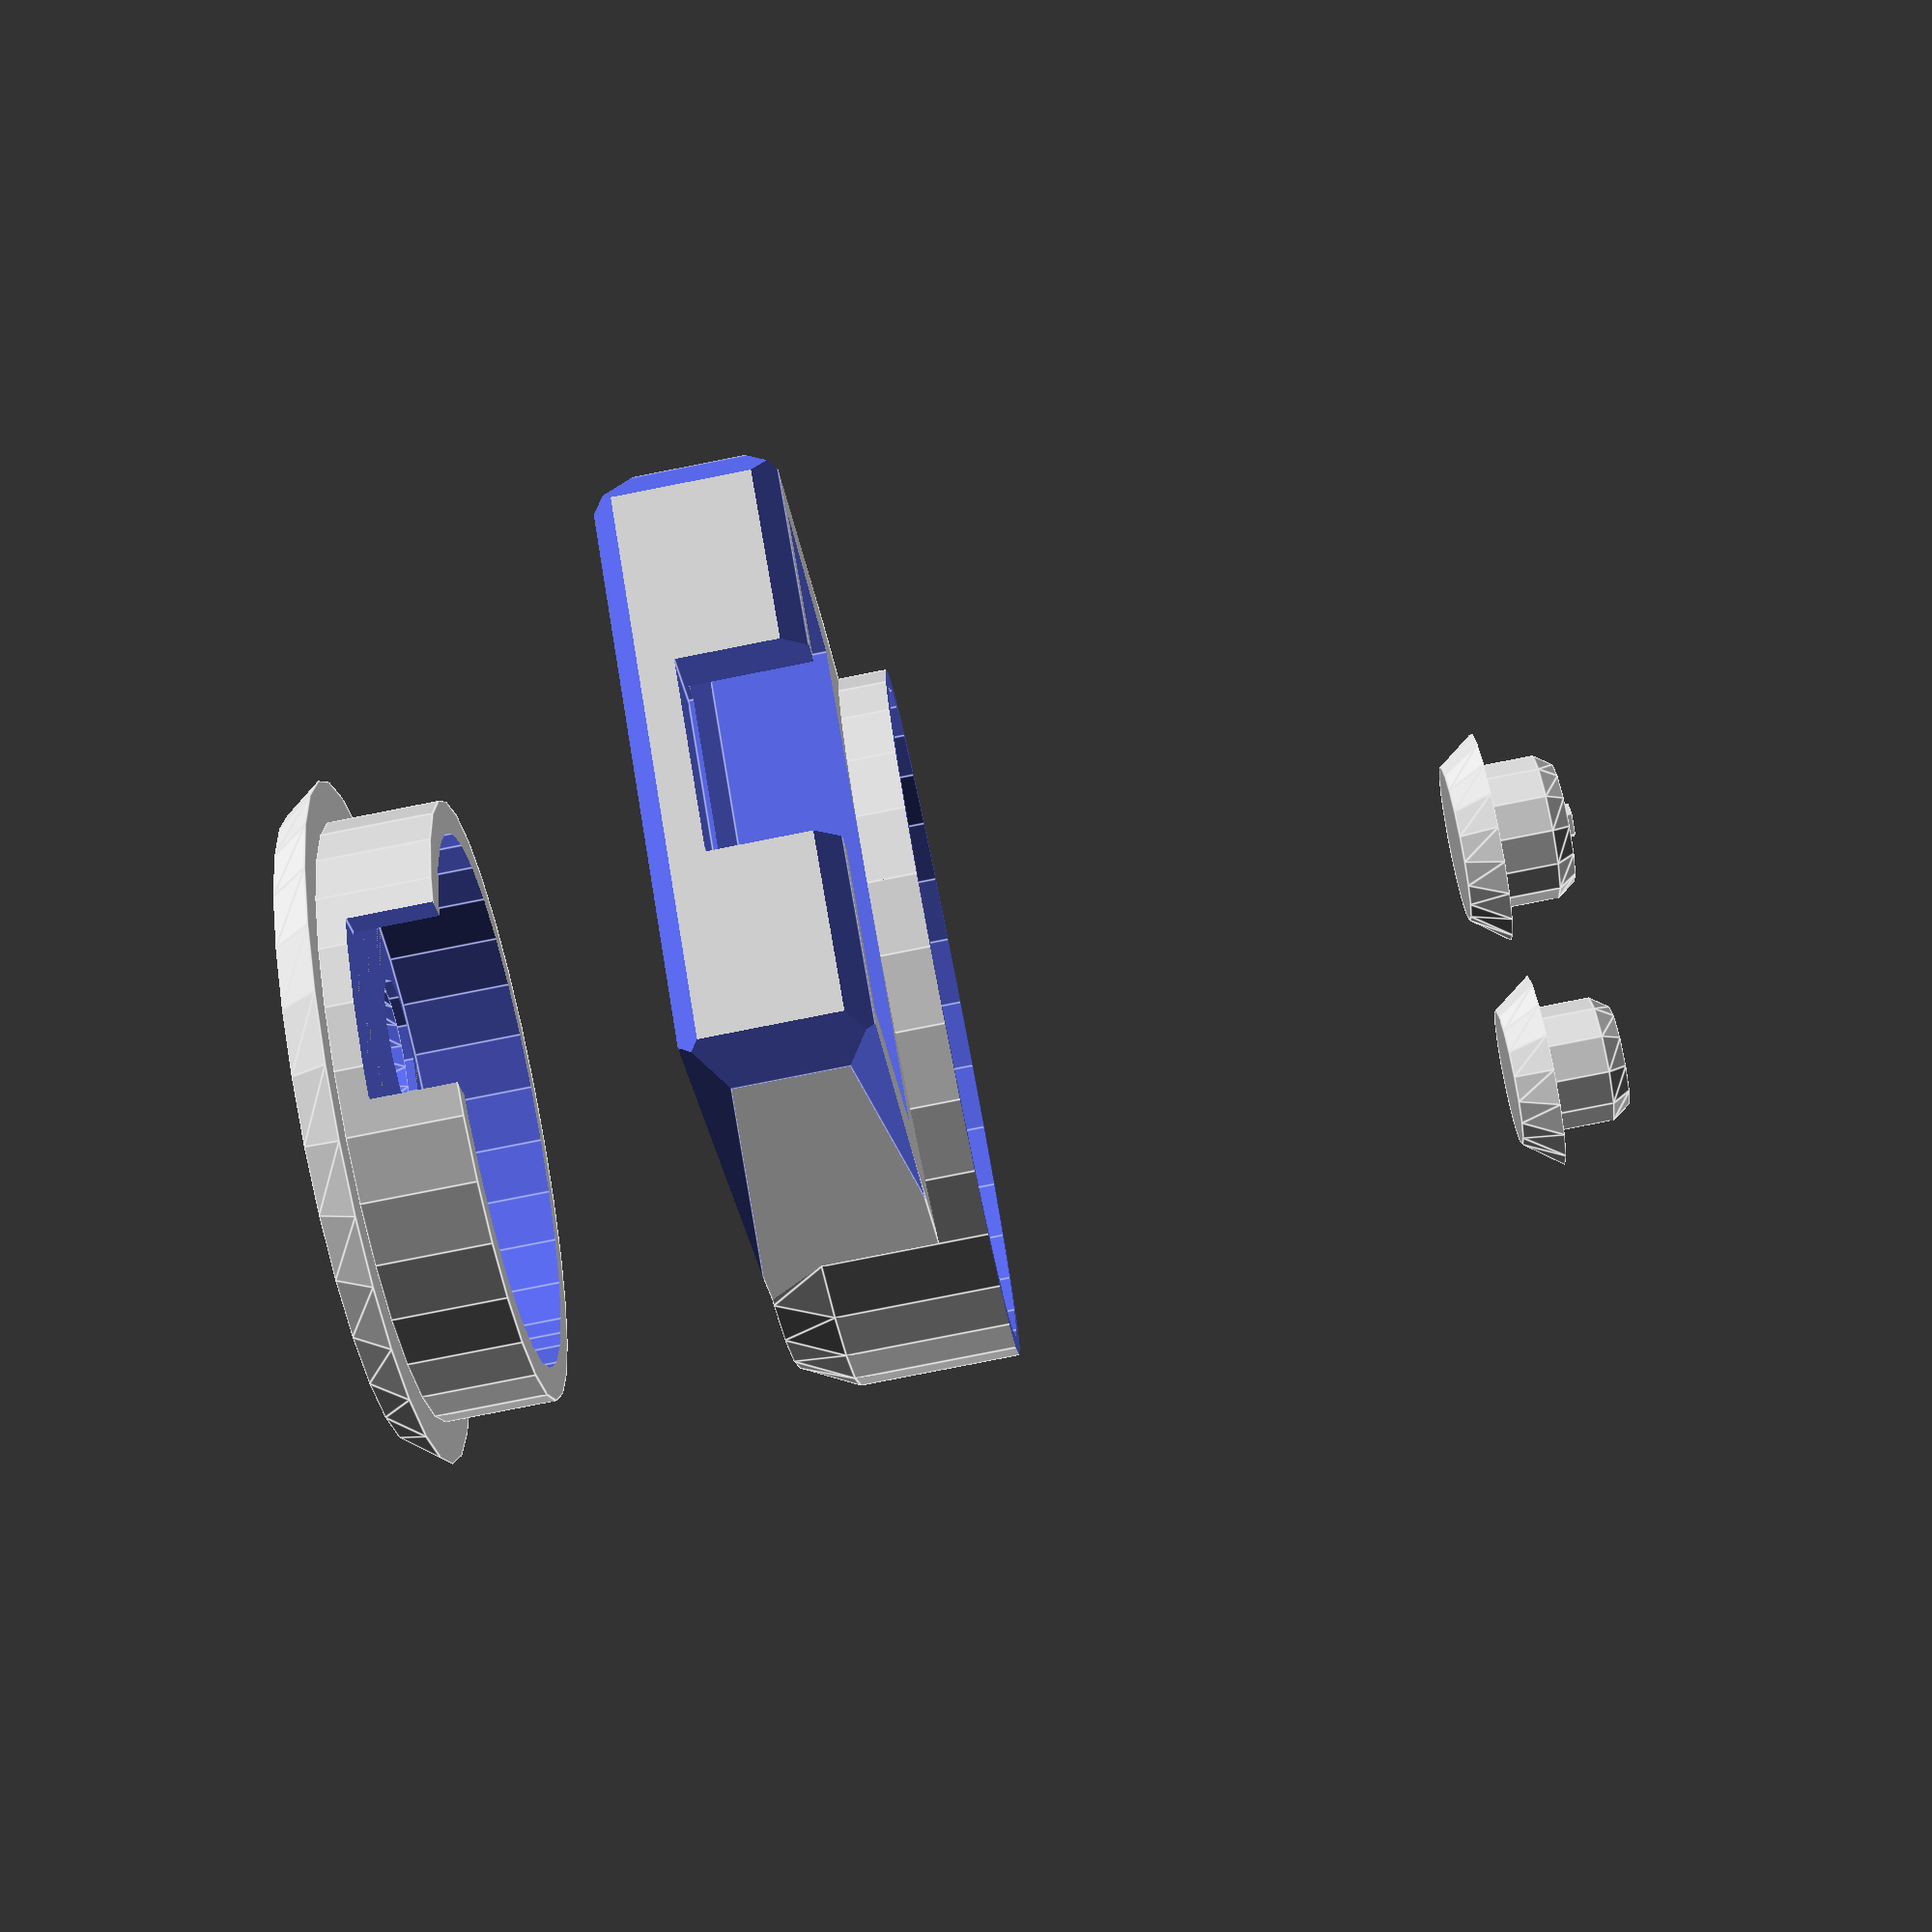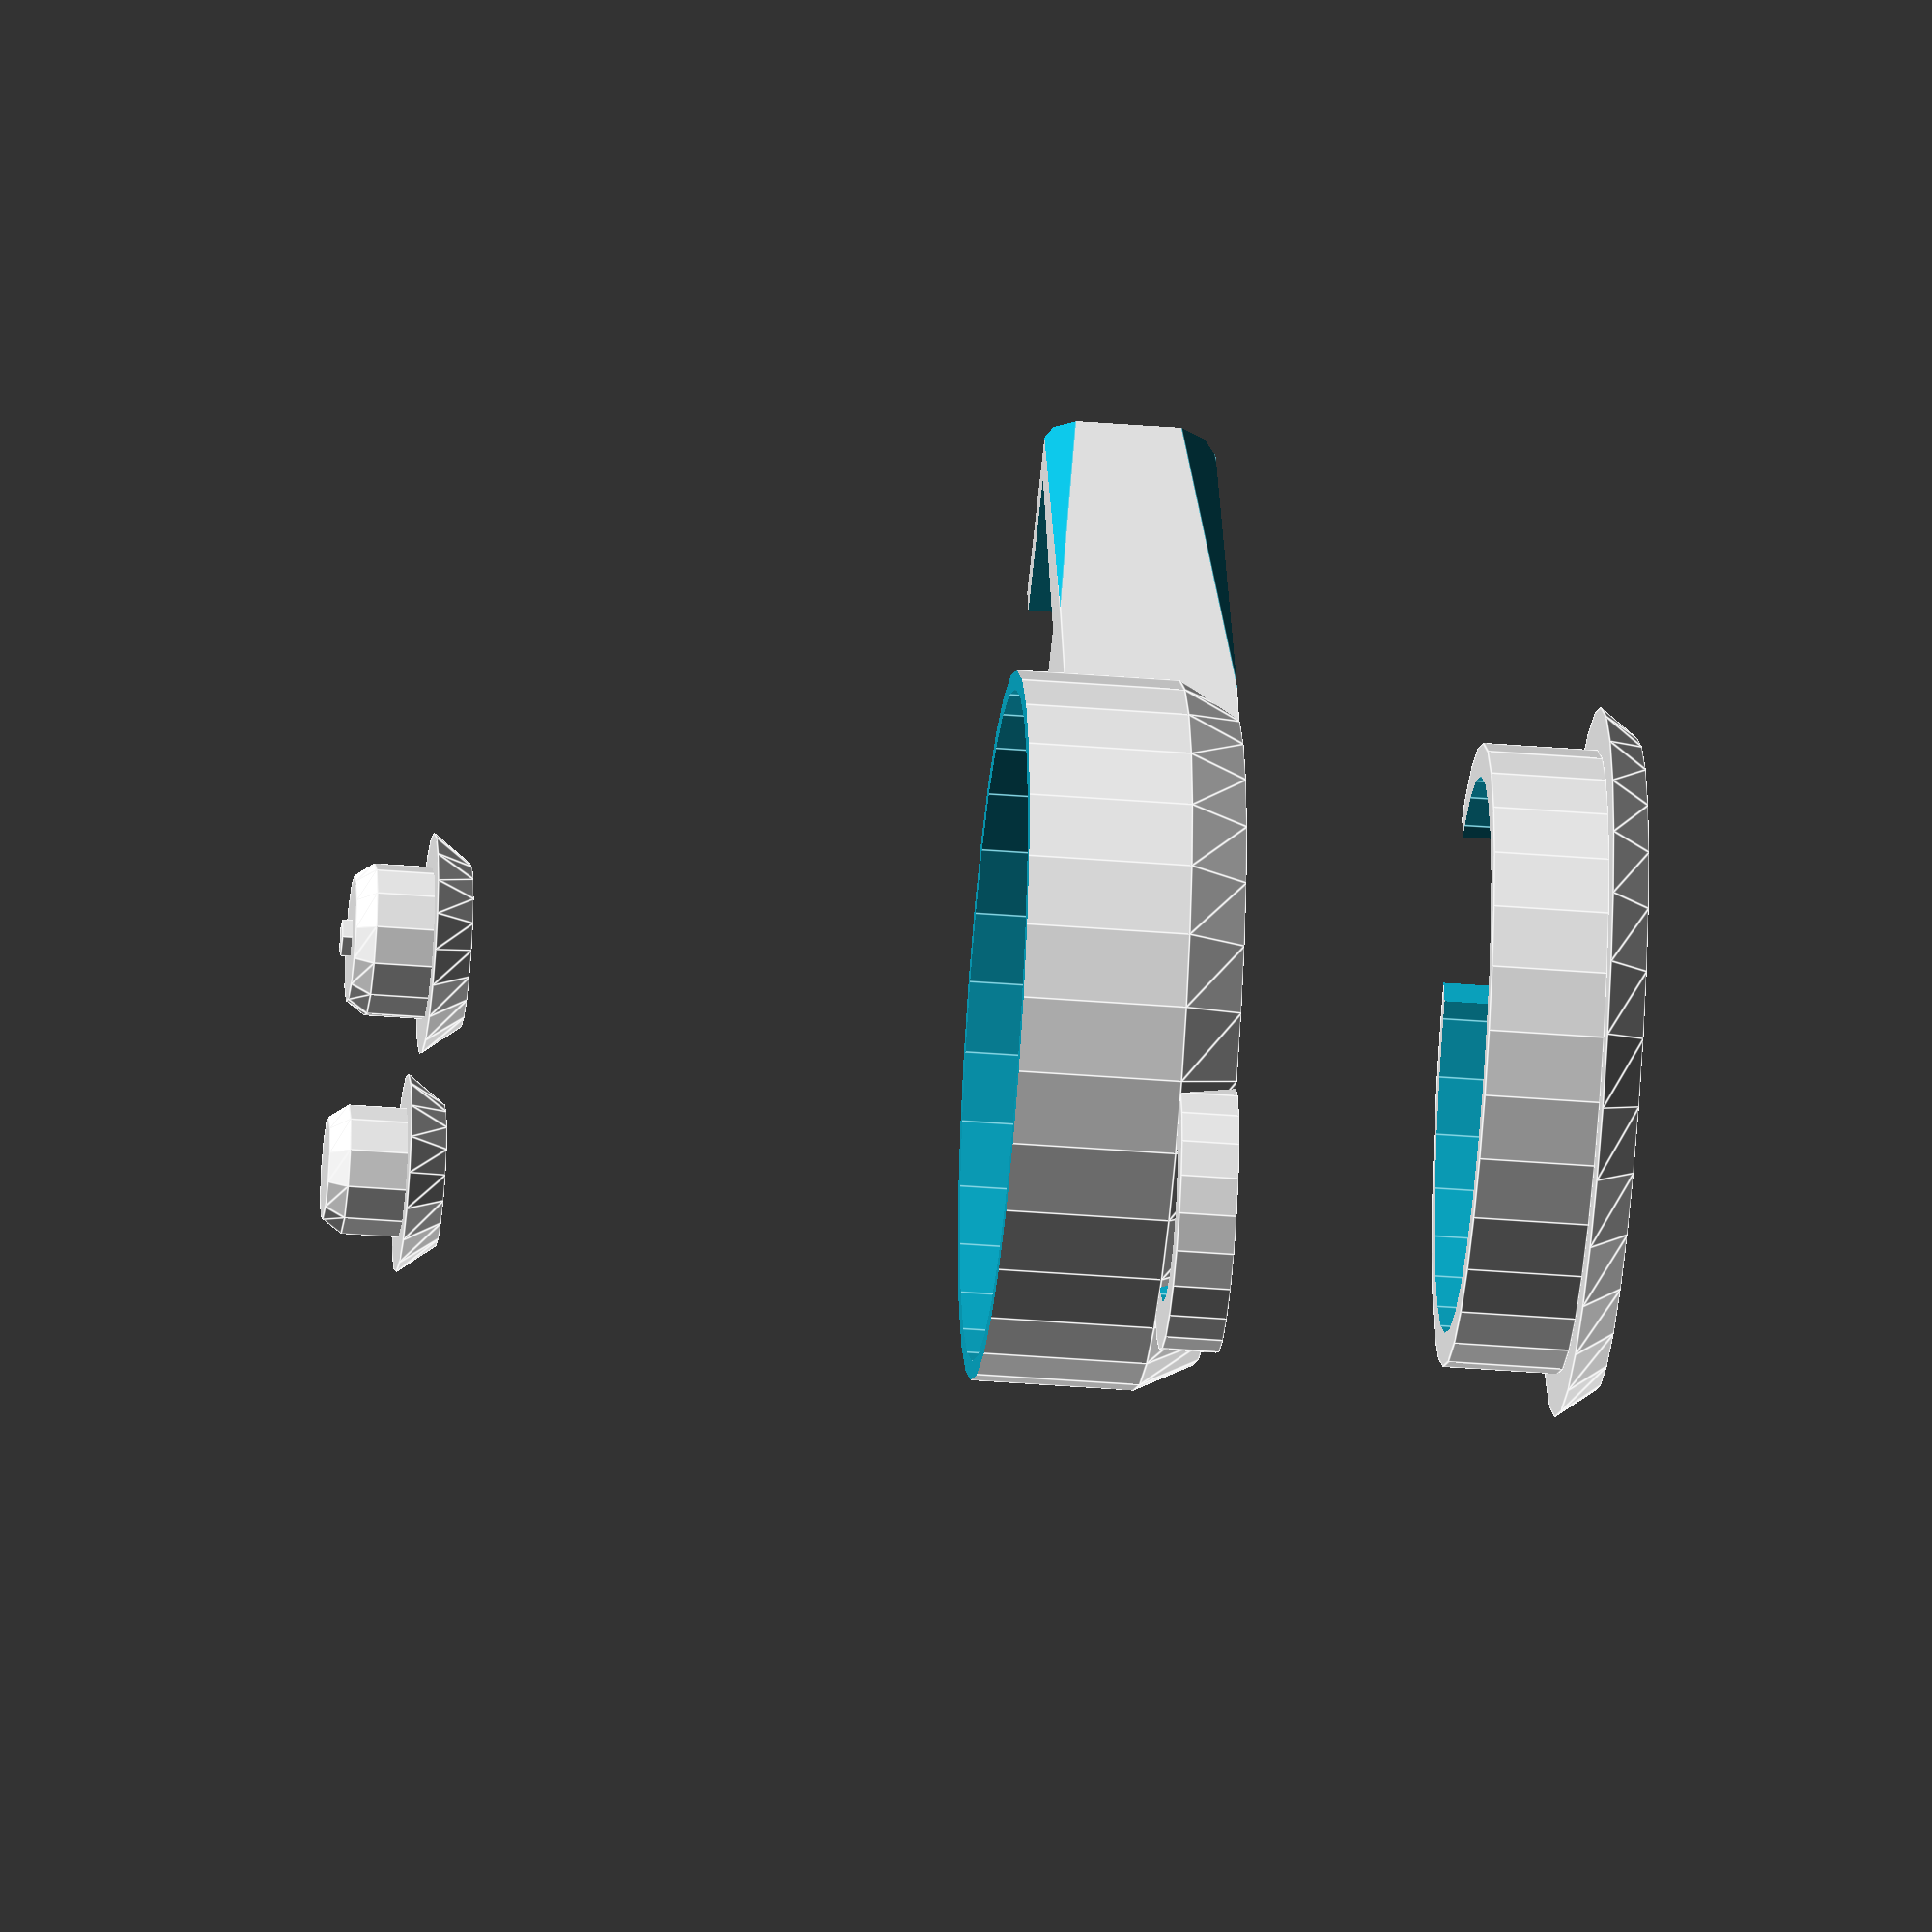
<openscad>
/*
 *    Buzzbomb-keyfob 
 *    Copyright 2011, Stephen M. Cameron 
 *
 *    This program is free software; you can redistribute it and/or modify
 *    it under the terms of the GNU General Public License as published by
 *    the Free Software Foundation; version 2 of the License.
 *
 *    This program is distributed in the hope that it will be useful,
 *    but WITHOUT ANY WARRANTY; without even the implied warranty of
 *    MERCHANTABILITY OR FITNESS FOR A PARTICULAR PURPOSE, GOOD TITLE or
 *    NON INFRINGEMENT.  See the GNU General Public License for more details.
 *
 *    You should have received a copy of the GNU General Public License
 *    along with this program; if not, write to the Free Software
 *    Foundation, Inc., 675 Mass Ave, Cambridge, MA 02139, USA.
 *
 */

/* For exporting to STL, do each part separately, change
   all but one of the three I_want_the_... variables to 0
   leaving only one of them set to 1, then render (F6),
   then export to STL.
*/
I_want_the_casing = 1;
I_want_the_lid = 1;
I_want_the_buttons = 1;

electronics_diameter = 30;
electronics_height = 8;

inner_diameter = electronics_diameter + 1;
outer_diameter = inner_diameter + 6;
inner_height = electronics_height + 3 ;
outer_height = electronics_height + 4;

keyhead_x = 15;
keyhead_y = 26;
keyhead_z = 5;
keyshaft_width = 11.5;

keyblock_height = keyhead_z + 4;
keyblock_length = keyhead_x + 17;
keyblock_width = keyhead_y + 6 ;
keyblock_x_offset = keyblock_length / 2 + outer_diameter / 2 - 14;

small_button_r = 3.7;
large_button_r = 4.3;

module keyring()
{
	difference() {
		cylinder (h = 3, r1 = 7, r2 = 7, center = true);
		cylinder (h = 4, r1 = 4.5, r2 = 4.5, center = true);
	}
}

module sharp_edge_1()
{
	translate( [ 23, -16,  -4] )
		rotate( a = [45, -4.5, 0])
			cube( [ keyblock_length , 3, 3], center = true );
}


module sharp_edge_2()
{
	translate( [ 23, 16,  -4] )
		rotate( a = [45, -4.5, 0])
			cube( [ keyblock_length , 3, 3], center = true );
}

module sharp_edge_3()
{
	translate( [ 30,  16,  7] )
		rotate( a = [45, 4.5, 0])
			cube( [ keyblock_length , 3, 3], center = true );
}

module sharp_edge_4()
{
	translate( [ 30,  -16,  7] )
		rotate( a = [45, 4.5, 0])
			cube( [ keyblock_length , 3, 3], center = true );
}

module sharp_edge_6()
{
	translate( [ 36.7, 0, 6])
		rotate( a = [0, 45, 0])
			cube( [2, 40, 2], center = true);
}

module sharp_edge_5(y)
{
	translate( [ 36.7, y * 16, 0 ])
		rotate( a = [0, 0, 45])
			cube( [3, 3, 20], center = true);
}

module sharp_edge_7()
{
	translate( [ 36.7, 0, -3.2])
		rotate( a = [0, 45, 0])
			cube( [2, 40, 2], center = true);
}

module keyshaft_void()
{
	translate( [keyblock_length + 5, 0, 5.5])
	cube( [10, 10, keyshaft_width], center = true);
}

module keyblock_void()
{
	translate( [keyblock_x_offset + 5.5, 0, 5])
		cube ([keyhead_x, keyhead_y, keyhead_z * 2], center = true);
}


module keyblock()
{
	translate( [keyblock_x_offset,  0,  1.5 ])
		cube( [keyblock_length , keyblock_width, keyblock_height] , center = true);
}

module casing_bottom_cylinder()
{
	union() {
		cube(1, 1, 1);
		cylinder(h = outer_height , r1 = outer_diameter / 2, r2 = outer_diameter / 2);
		translate( [0, 0, -outer_height / 4] )
			cylinder(h = outer_height / 4, r2 = outer_diameter / 2, r1 = (outer_diameter - outer_height / 4) / 2);
		keyblock();
		translate ( [ -18, 0, -1.5 ])
			keyring();
	}
}

module casing_bottom_void()
{
	translate( [ 0, 0, 0] ) {
		union () {
			cylinder( h = inner_height  + 20, r1 = inner_diameter / 2, r2 = inner_diameter / 2);
			translate( [0, 0,  inner_height / 2 - 3 ])
				cylinder( h = inner_height / 2 + 6, r1 = (inner_diameter + 4) / 2, r2 = (inner_diameter + 4) / 2 );
		}
	}
}

module anti_rotation_block()
{
	union() {
		translate([-12, 0,  3.3])
			cube( [3.5, 14, 7], center = true);
		translate([-14, 0,  3.3])
			cube( [6, 8, 7], center = true);
	}
}


module casing_bottom()
{
	
	casing_bottom_cylinder();
}

module shave_top()
{
	translate([0, 0, 11])
		cube([50, 50, 5], center = true);
}

module casing()
{
	union() {
		difference() {
			casing_bottom();
			casing_bottom_void();
			keyblock_void();
			keyshaft_void();
			sharp_edge_1();
			sharp_edge_2();
			sharp_edge_3();
			sharp_edge_4();
			sharp_edge_5(1);
			sharp_edge_5(-1);
			sharp_edge_6();
			sharp_edge_7();
			shave_top();
		}
		anti_rotation_block();
	}
}

module button_hole(x, y, z, r)
{
	translate( [x, y, z]) {
		union() {
			cylinder( h = 10 , r1 = r+0.3, r2 = r+0.3, center = true);
			translate([0, 0, 4])
				cylinder( h = 3, r1 = r + 0.3, r2 = r + 2.7, center = true);
		}
	}
}

module button(x, y, z, r, nubbin)
{
	translate( [x, y, z])
		union() {
			cylinder( h = 4, r1 = r - 0.3, r2 = r - 0.3, center = true);
			translate([0, 0, -2])
				cylinder( h = 2, r1 = r, r2 = r  + 1.5, center = true);
			translate([0, 0, 2.5])
				cylinder(h = 1, r1 = r - 0.3, r2 = r - 1, center = true);
			if (nubbin > 0) {
				translate([0, 0, 2.5])
					cylinder(h = 2, r1 = 1, r2 = 1, center = true);
			}
		}
}

module top_cylinder_void(x, y, z)
{
	tcvr = inner_diameter / 2 - 1;

	translate ([x, y, z]) {
		cylinder( h = 8, r1 = tcvr, r2 = tcvr, center = true);
/*
		difference() {
			cylinder( h = 8, r1 = tcvr, r2 = tcvr, center = true);
			translate( [ -tcvr, 0, 0])
				cube( [ tcvr * 2, tcvr * 2, 6], center = true);
		}
*/
	}
}

module top_cylinder()
{
	translate( [0, 0,  20 ]) {
		difference() {
			union() {		
				translate([0, 0, -4])
					cylinder( h = 6, r1 = (inner_diameter  + 1.5) / 2, r2 = (inner_diameter  + 1.5) / 2 );
				translate( [0, 0, 2] )
					cylinder(h = outer_height / 6, r1 = outer_diameter / 2, r2 = (outer_diameter - outer_height / 4) / 2);
			}
			button_hole(-7, 7, 0, small_button_r);
			button_hole(-7, -7, 0, large_button_r);
			top_cylinder_void(0, 0, -2);
			translate([inner_diameter / 2, 0,  -4])
				cube([9, 10, 9], center = true);
		}
		// top_cylinder_void(0, 0, 0.2);	
	}		
}

//$fa=6;
//$fn=40;

if (I_want_the_casing > 0)
		casing();

if (I_want_the_lid > 0)
	rotate([180, 0, 0])
		top_cylinder();

if (I_want_the_buttons > 0)
	translate( [0, 0,  20 ]) {
		button(-7, 7, 20, small_button_r, 0);
		button(-7, -7, 20, large_button_r, 1);
	}



//keyblock_void();
//keyshaft_void();
//sharp_edge_3();
//sharp_edge_5();
//sharp_edge_6();

/*
translate([0, 0, -100])
	casing_bottom_void();
*/





</openscad>
<views>
elev=83.0 azim=119.9 roll=281.1 proj=p view=edges
elev=38.6 azim=249.9 roll=84.2 proj=o view=edges
</views>
